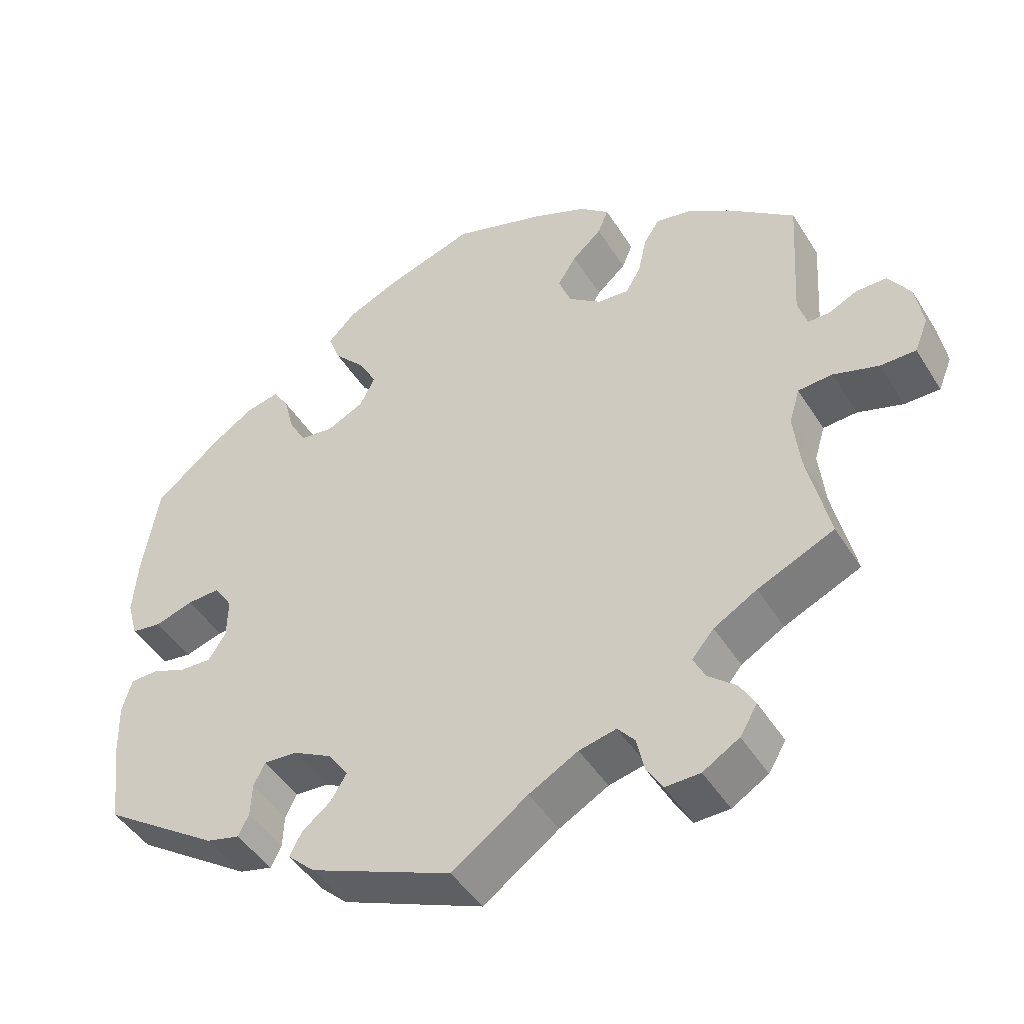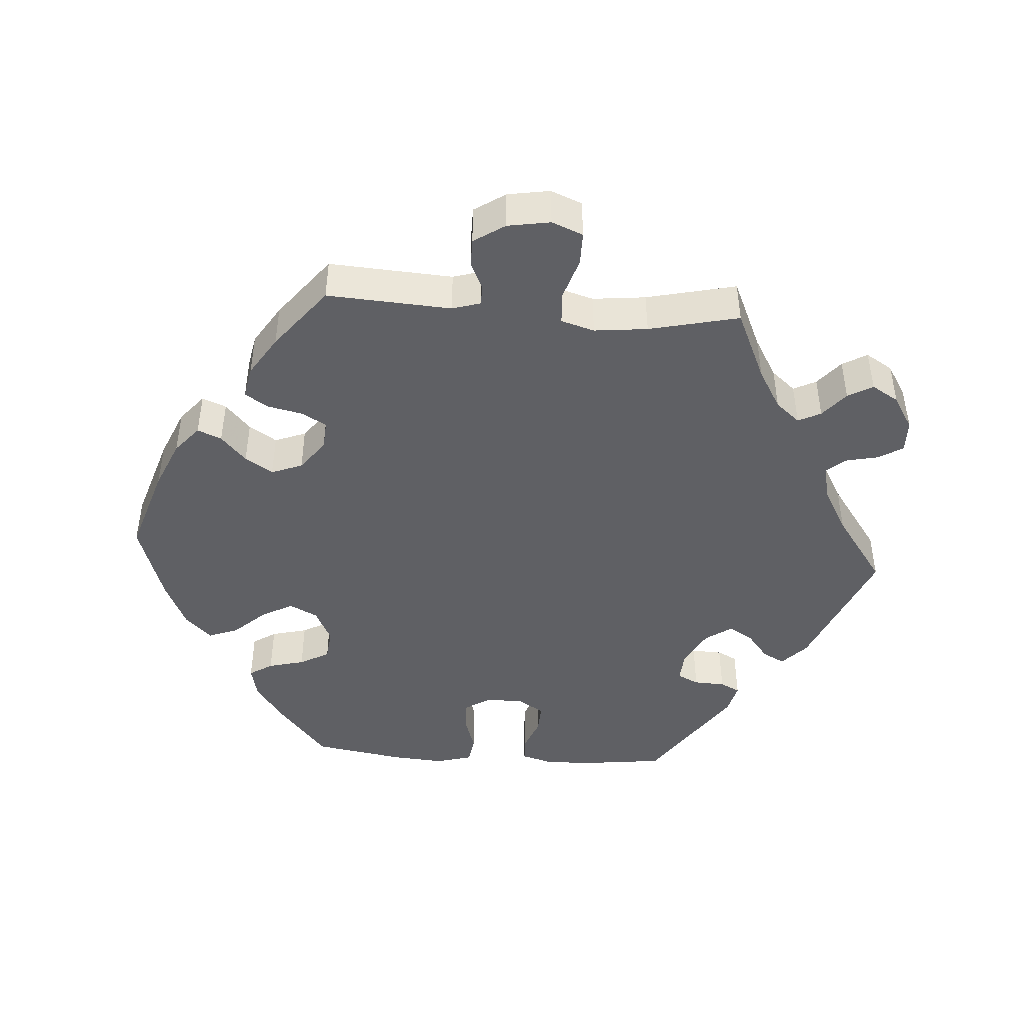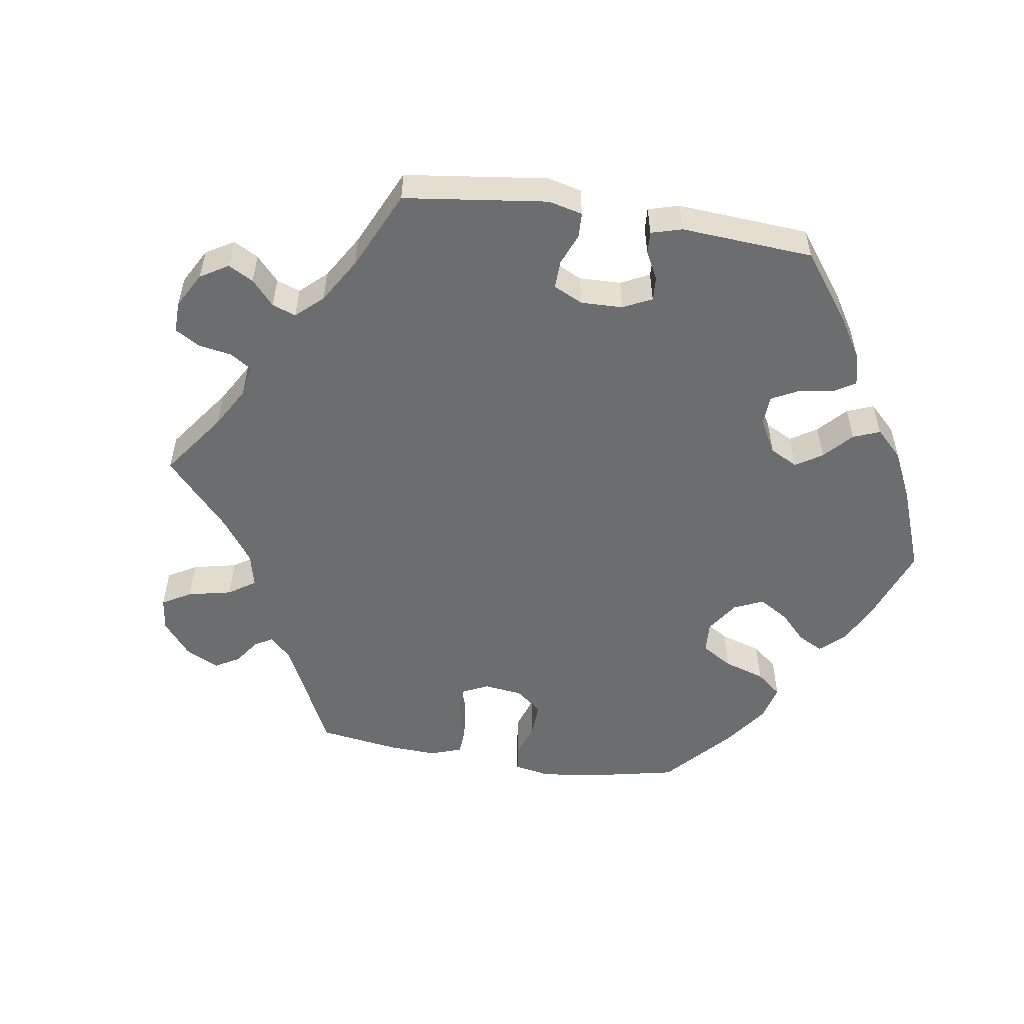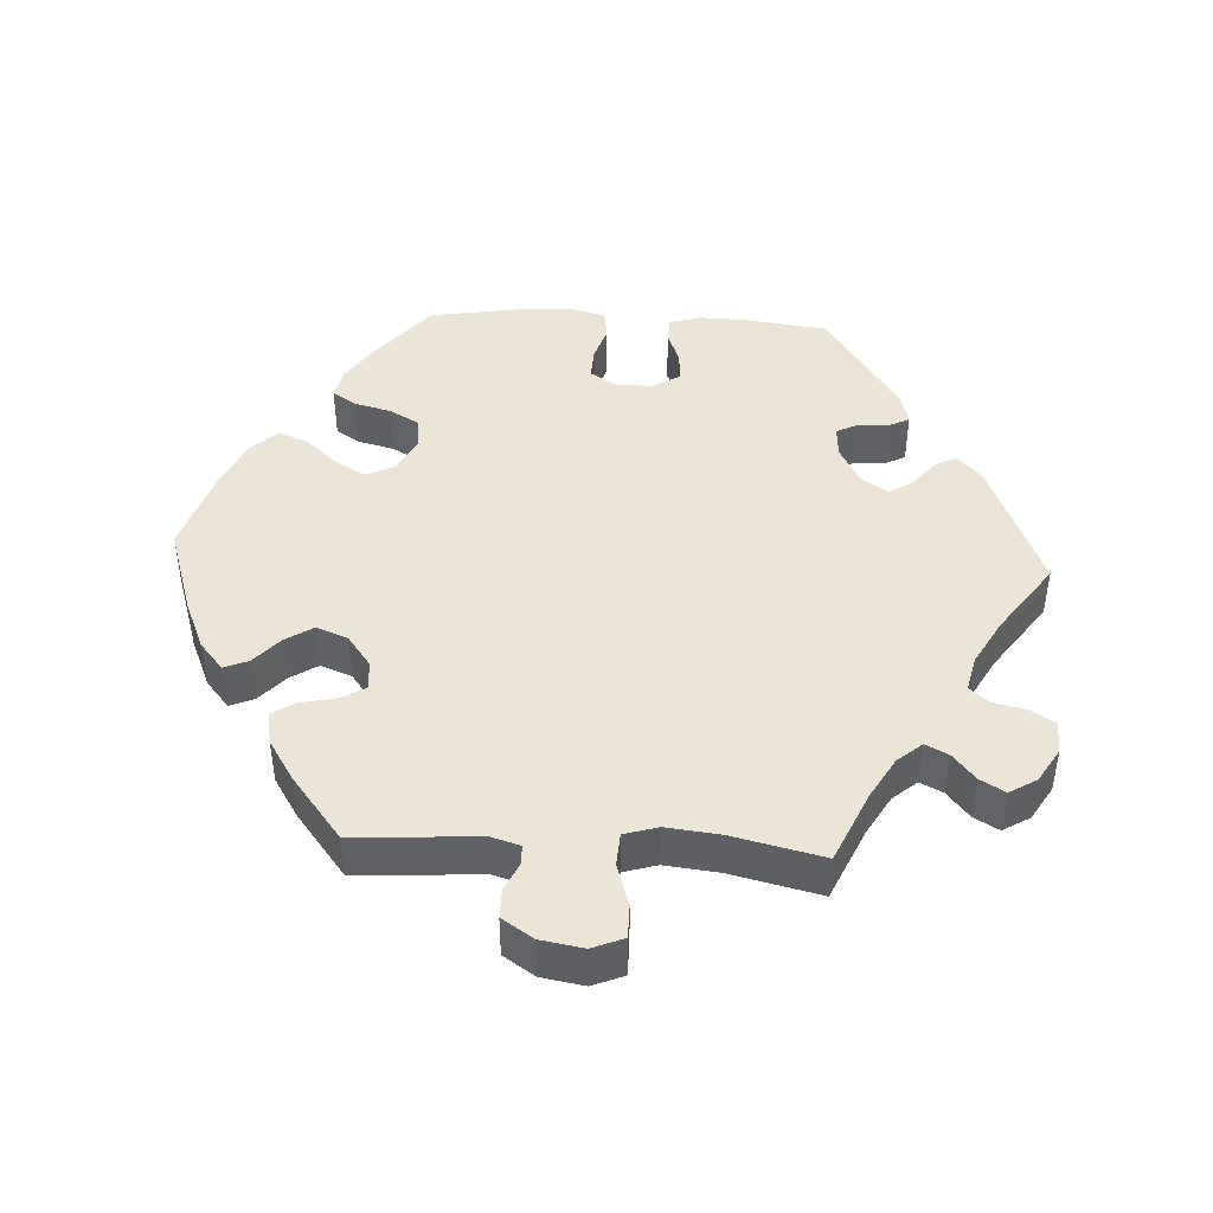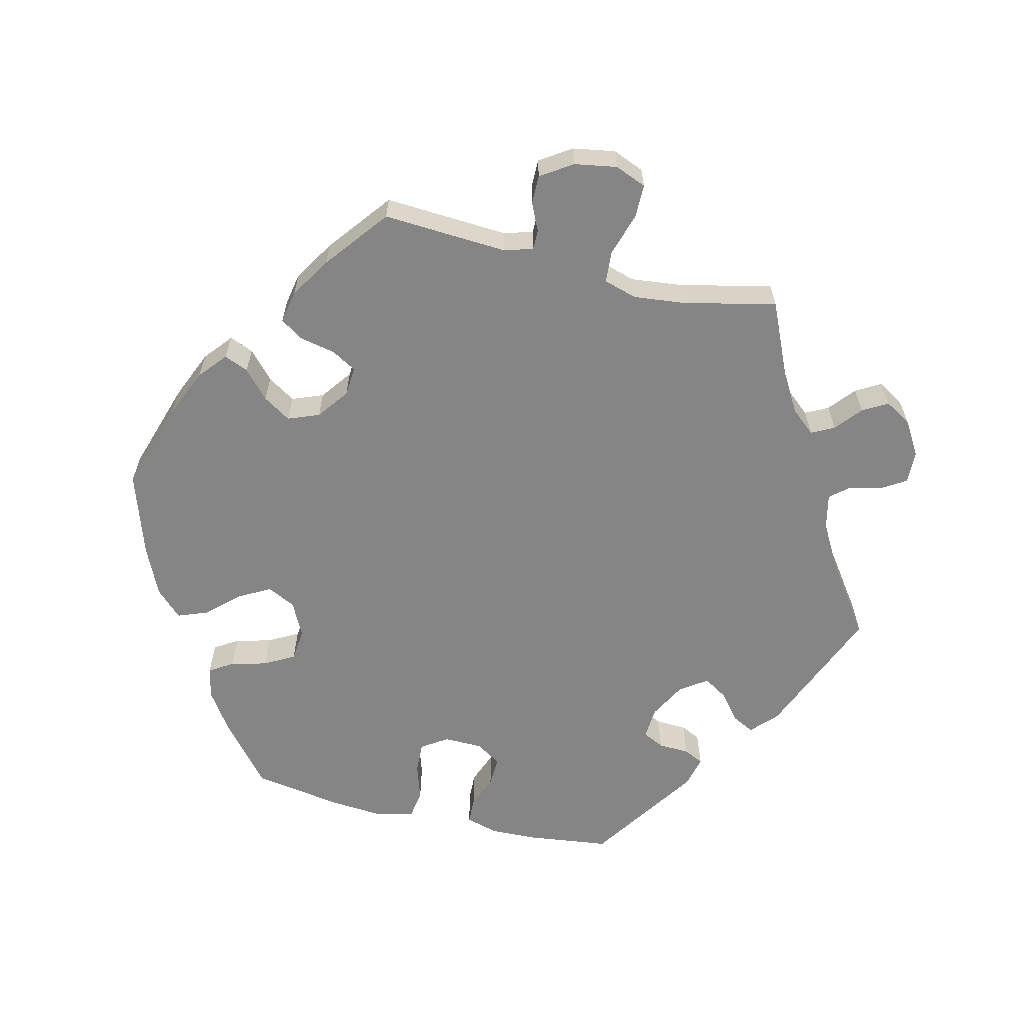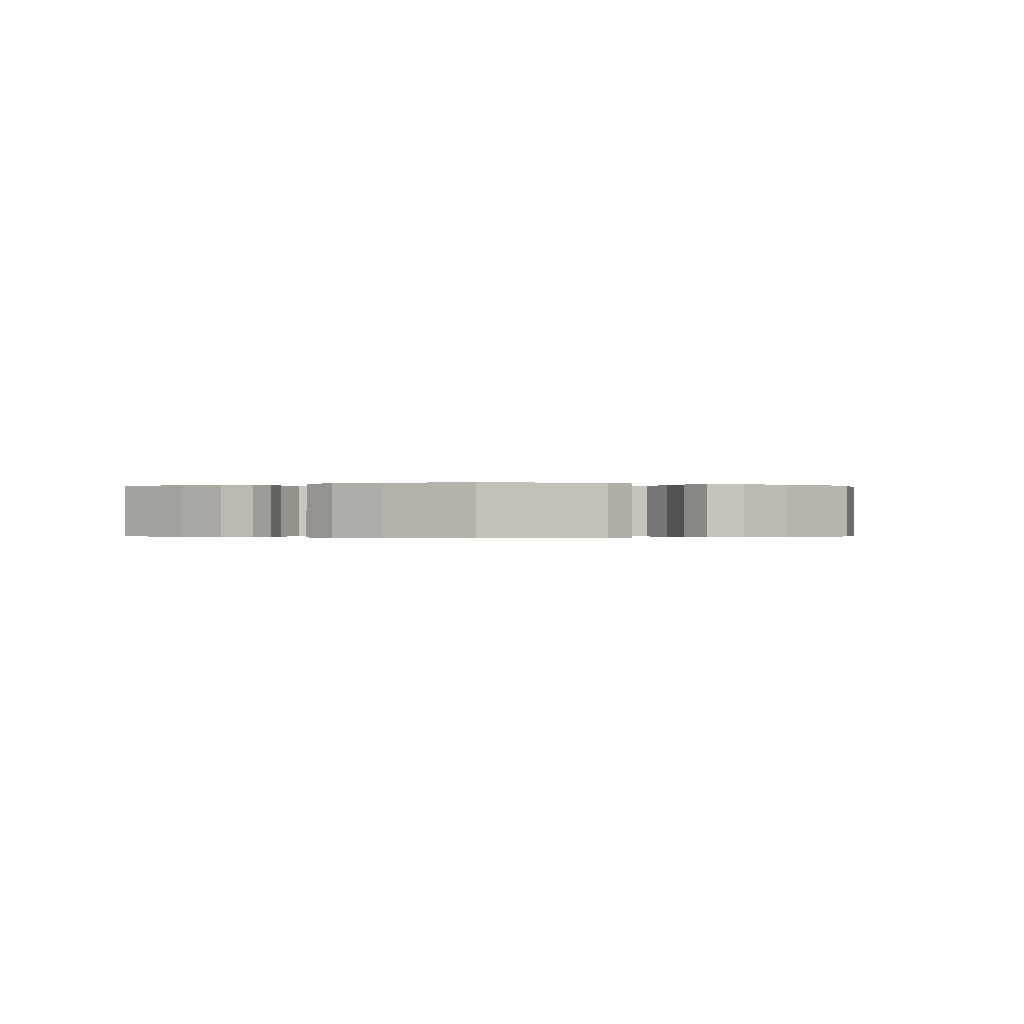
<metadata>
{"format":"obj","ext":"obj","renderer":"f3d","projection":"perspective","resolution":1024,"background":"white","views":[{"elev":-46.0,"azim":30.3,"up":"+Z"},{"elev":-44.8,"azim":86.0,"up":"+Y"},{"elev":-53.9,"azim":-159.0,"up":"+Y"},{"elev":44.4,"azim":93.2,"up":"+Y"},{"elev":-61.9,"azim":76.6,"up":"+Y"},{"elev":-0.2,"azim":-58.7,"up":"+Y"}]}
</metadata>
<code>
v -0.187 0.07 -0.5
v -0.223 0.07 -0.466
v -0.207 0.07 -0.435
v -0.169 0.07 -0.405
v -0.148 0.07 -0.371
v -0.174 0.07 -0.333
v -0.226 0.07 -0.305
v -0.271 0.07 -0.302
v -0.286 0.07 -0.332
v -0.288 0.07 -0.376
v -0.302 0.07 -0.404
v -0.346 0.07 -0.393
v -0.501 0.07 -0.289
v -0.515 0.07 -0.174
v -0.517 0.07 -0.106
v -0.504 0.07 -0.061
v -0.467 0.07 -0.06
v -0.421 0.07 -0.078
v -0.379 0.07 -0.08
v -0.356 0.07 -0.044
v -0.355 0.07 0.01
v -0.379 0.07 0.047
v -0.423 0.07 0.045
v -0.474 0.07 0.029
v -0.514 0.07 0.035
v -0.528 0.07 0.086
v -0.522 0.07 0.162
v -0.501 0.07 0.289
v -0.414 0.07 0.361
v -0.359 0.07 0.398
v -0.314 0.07 0.408
v -0.293 0.07 0.375
v -0.28 0.07 0.324
v -0.257 0.07 0.282
v -0.212 0.07 0.277
v -0.163 0.07 0.301
v -0.143 0.07 0.341
v -0.167 0.07 0.385
v -0.208 0.07 0.43
v -0.224 0.07 0.472
v -0.188 0.07 0.509
v -0.119 0.07 0.54
v -0.001 0.07 0.578
v 0.123 0.07 0.538
v 0.193 0.07 0.508
v 0.232 0.07 0.475
v 0.218 0.07 0.441
v 0.179 0.07 0.406
v 0.154 0.07 0.367
v 0.171 0.07 0.323
v 0.215 0.07 0.29
v 0.256 0.07 0.287
v 0.276 0.07 0.321
v 0.287 0.07 0.372
v 0.308 0.07 0.404
v 0.354 0.07 0.395
v 0.411 0.07 0.359
v 0.5 0.07 0.289
v 0.489 0.07 0.114
v 0.501 0.07 0.074
v 0.529 0.07 0.074
v 0.568 0.07 0.092
v 0.608 0.07 0.092
v 0.637 0.07 0.048
v 0.647 0.07 -0.012
v 0.629 0.07 -0.056
v 0.582 0.07 -0.056
v 0.522 0.07 -0.037
v 0.477 0.07 -0.04
v 0.463 0.07 -0.087
v 0.471 0.07 -0.162
v 0.5 0.07 -0.289
v 0.399 0.07 -0.334
v 0.342 0.07 -0.367
v 0.313 0.07 -0.401
v 0.329 0.07 -0.433
v 0.366 0.07 -0.464
v 0.386 0.07 -0.499
v 0.363 0.07 -0.537
v 0.315 0.07 -0.566
v 0.269 0.07 -0.567
v 0.248 0.07 -0.533
v 0.238 0.07 -0.487
v 0.215 0.07 -0.46
v 0.166 0.07 -0.471
v 0.101 0.07 -0.507
v 0.001 0.07 -0.578
v -0.187 0 -0.5
v -0.223 0 -0.466
v -0.207 0 -0.435
v -0.169 0 -0.405
v -0.148 0 -0.371
v -0.174 0 -0.333
v -0.226 0 -0.305
v -0.271 0 -0.302
v -0.286 0 -0.332
v -0.288 0 -0.376
v -0.302 0 -0.404
v -0.346 0 -0.393
v -0.501 0 -0.289
v -0.515 0 -0.174
v -0.517 0 -0.106
v -0.504 0 -0.061
v -0.467 0 -0.06
v -0.421 0 -0.078
v -0.379 0 -0.08
v -0.356 0 -0.044
v -0.355 0 0.01
v -0.379 0 0.047
v -0.423 0 0.045
v -0.474 0 0.029
v -0.514 0 0.035
v -0.528 0 0.086
v -0.522 0 0.162
v -0.501 0 0.289
v -0.414 0 0.361
v -0.359 0 0.398
v -0.314 0 0.408
v -0.293 0 0.375
v -0.28 0 0.324
v -0.257 0 0.282
v -0.212 0 0.277
v -0.163 0 0.301
v -0.143 0 0.341
v -0.167 0 0.385
v -0.208 0 0.43
v -0.224 0 0.472
v -0.188 0 0.509
v -0.119 0 0.54
v -0.001 0 0.578
v 0.123 0 0.538
v 0.193 0 0.508
v 0.232 0 0.475
v 0.218 0 0.441
v 0.179 0 0.406
v 0.154 0 0.367
v 0.171 0 0.323
v 0.215 0 0.29
v 0.256 0 0.287
v 0.276 0 0.321
v 0.287 0 0.372
v 0.308 0 0.404
v 0.354 0 0.395
v 0.411 0 0.359
v 0.5 0 0.289
v 0.489 0 0.114
v 0.501 0 0.074
v 0.529 0 0.074
v 0.568 0 0.092
v 0.608 0 0.092
v 0.637 0 0.048
v 0.647 0 -0.012
v 0.629 0 -0.056
v 0.582 0 -0.056
v 0.522 0 -0.037
v 0.477 0 -0.04
v 0.463 0 -0.087
v 0.471 0 -0.162
v 0.5 0 -0.289
v 0.399 0 -0.334
v 0.342 0 -0.367
v 0.313 0 -0.401
v 0.329 0 -0.433
v 0.366 0 -0.464
v 0.386 0 -0.499
v 0.363 0 -0.537
v 0.315 0 -0.566
v 0.269 0 -0.567
v 0.248 0 -0.533
v 0.238 0 -0.487
v 0.215 0 -0.46
v 0.166 0 -0.471
v 0.101 0 -0.507
v 0.001 0 -0.578
f 86 87 1 2
f 85 86 2 3
f 84 85 3 4
f 80 81 82 83
f 80 83 84
f 79 80 84
f 76 77 78 79
f 75 76 79 84
f 74 75 84 4
f 71 72 73
f 70 71 73 74
f 69 70 74 4
f 65 66 67 68
f 65 68 69
f 64 65 69
f 61 62 63 64
f 60 61 64 69
f 59 60 69 4
f 53 54 55 56
f 52 53 56 57
f 45 46 47 48
f 45 48 49
f 44 45 49
f 43 44 49
f 42 43 49 50
f 38 39 40 41
f 37 38 41 42
f 30 31 32 33
f 30 33 34
f 29 30 34
f 28 29 34
f 27 28 34 35
f 23 24 25 26
f 22 23 26 27
f 15 16 17 18
f 15 18 19
f 14 15 19
f 13 14 19
f 12 13 19 20
f 9 10 11 12
f 8 9 12 20
f 58 59 4 5
f 52 57 58 5
f 51 52 5 6
f 37 42 50 51
f 36 37 51 6
f 35 36 6 7
f 22 27 35
f 21 22 35
f 20 21 35
f 7 8 20 35
f 89 88 174 173
f 90 89 173 172
f 91 90 172 171
f 170 169 168 167
f 171 170 167
f 171 167 166
f 166 165 164 163
f 171 166 163 162
f 91 171 162 161
f 160 159 158
f 161 160 158 157
f 91 161 157 156
f 155 154 153 152
f 156 155 152
f 156 152 151
f 151 150 149 148
f 156 151 148 147
f 91 156 147 146
f 143 142 141 140
f 144 143 140 139
f 135 134 133 132
f 136 135 132
f 136 132 131
f 136 131 130
f 137 136 130 129
f 128 127 126 125
f 129 128 125 124
f 120 119 118 117
f 121 120 117
f 121 117 116
f 121 116 115
f 122 121 115 114
f 113 112 111 110
f 114 113 110 109
f 105 104 103 102
f 106 105 102
f 106 102 101
f 106 101 100
f 107 106 100 99
f 99 98 97 96
f 107 99 96 95
f 92 91 146 145
f 92 145 144 139
f 93 92 139 138
f 138 137 129 124
f 93 138 124 123
f 94 93 123 122
f 122 114 109
f 122 109 108
f 122 108 107
f 122 107 95 94
f 1 88 89 2
f 2 89 90 3
f 3 90 91 4
f 4 91 92 5
f 5 92 93 6
f 6 93 94 7
f 7 94 95 8
f 8 95 96 9
f 9 96 97 10
f 10 97 98 11
f 11 98 99 12
f 12 99 100 13
f 13 100 101 14
f 14 101 102 15
f 15 102 103 16
f 16 103 104 17
f 17 104 105 18
f 18 105 106 19
f 19 106 107 20
f 20 107 108 21
f 21 108 109 22
f 22 109 110 23
f 23 110 111 24
f 24 111 112 25
f 25 112 113 26
f 26 113 114 27
f 27 114 115 28
f 28 115 116 29
f 29 116 117 30
f 30 117 118 31
f 31 118 119 32
f 32 119 120 33
f 33 120 121 34
f 34 121 122 35
f 35 122 123 36
f 36 123 124 37
f 37 124 125 38
f 38 125 126 39
f 39 126 127 40
f 40 127 128 41
f 41 128 129 42
f 42 129 130 43
f 43 130 131 44
f 44 131 132 45
f 45 132 133 46
f 46 133 134 47
f 47 134 135 48
f 48 135 136 49
f 49 136 137 50
f 50 137 138 51
f 51 138 139 52
f 52 139 140 53
f 53 140 141 54
f 54 141 142 55
f 55 142 143 56
f 56 143 144 57
f 57 144 145 58
f 58 145 146 59
f 59 146 147 60
f 60 147 148 61
f 61 148 149 62
f 62 149 150 63
f 63 150 151 64
f 64 151 152 65
f 65 152 153 66
f 66 153 154 67
f 67 154 155 68
f 68 155 156 69
f 69 156 157 70
f 70 157 158 71
f 71 158 159 72
f 72 159 160 73
f 73 160 161 74
f 74 161 162 75
f 75 162 163 76
f 76 163 164 77
f 77 164 165 78
f 78 165 166 79
f 79 166 167 80
f 80 167 168 81
f 81 168 169 82
f 82 169 170 83
f 83 170 171 84
f 84 171 172 85
f 85 172 173 86
f 86 173 174 87
f 87 174 88 1

</code>
